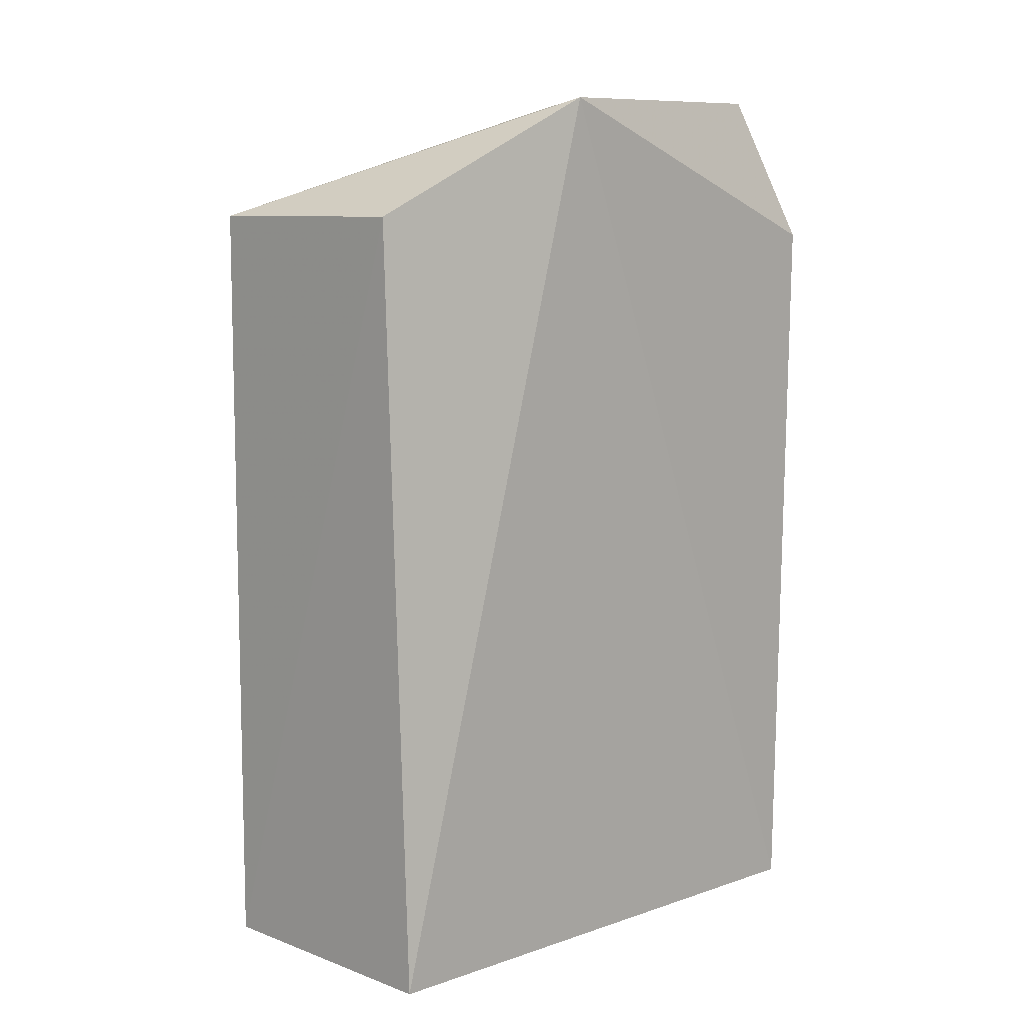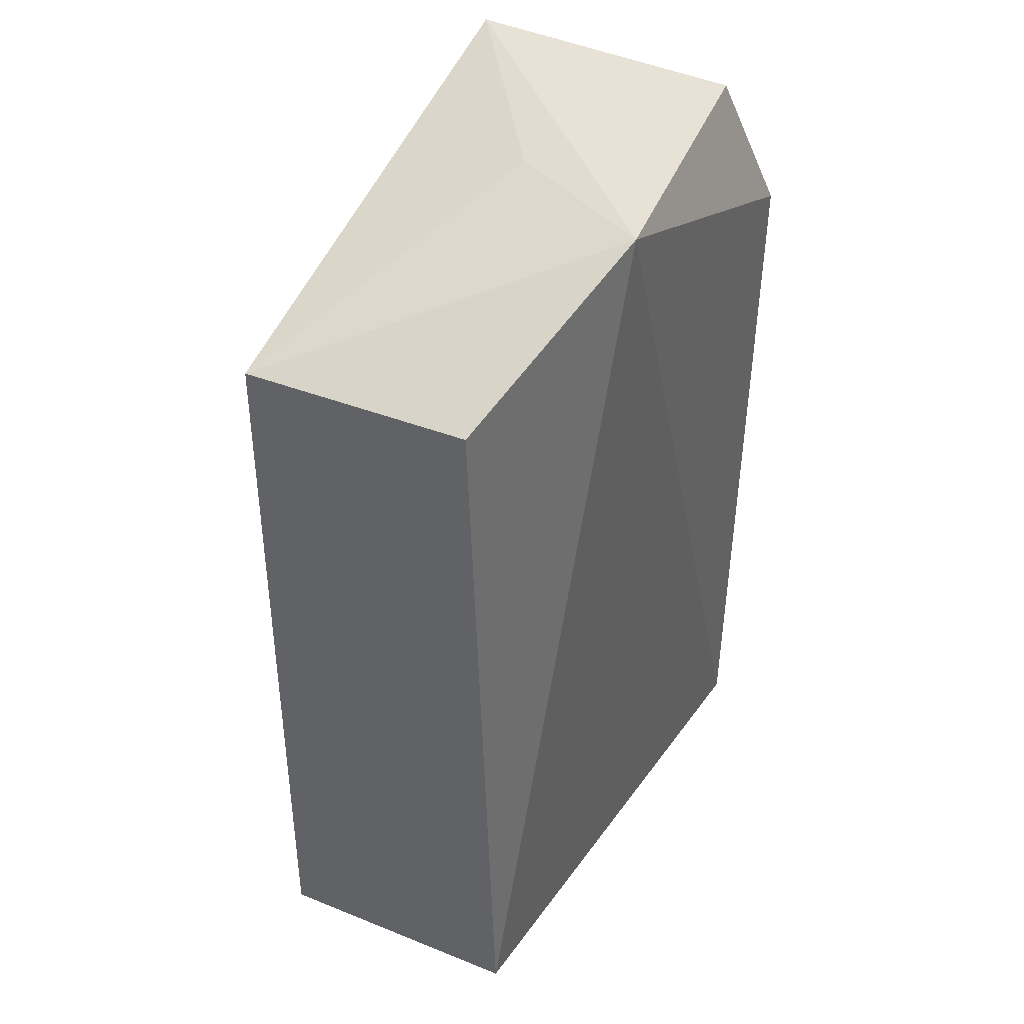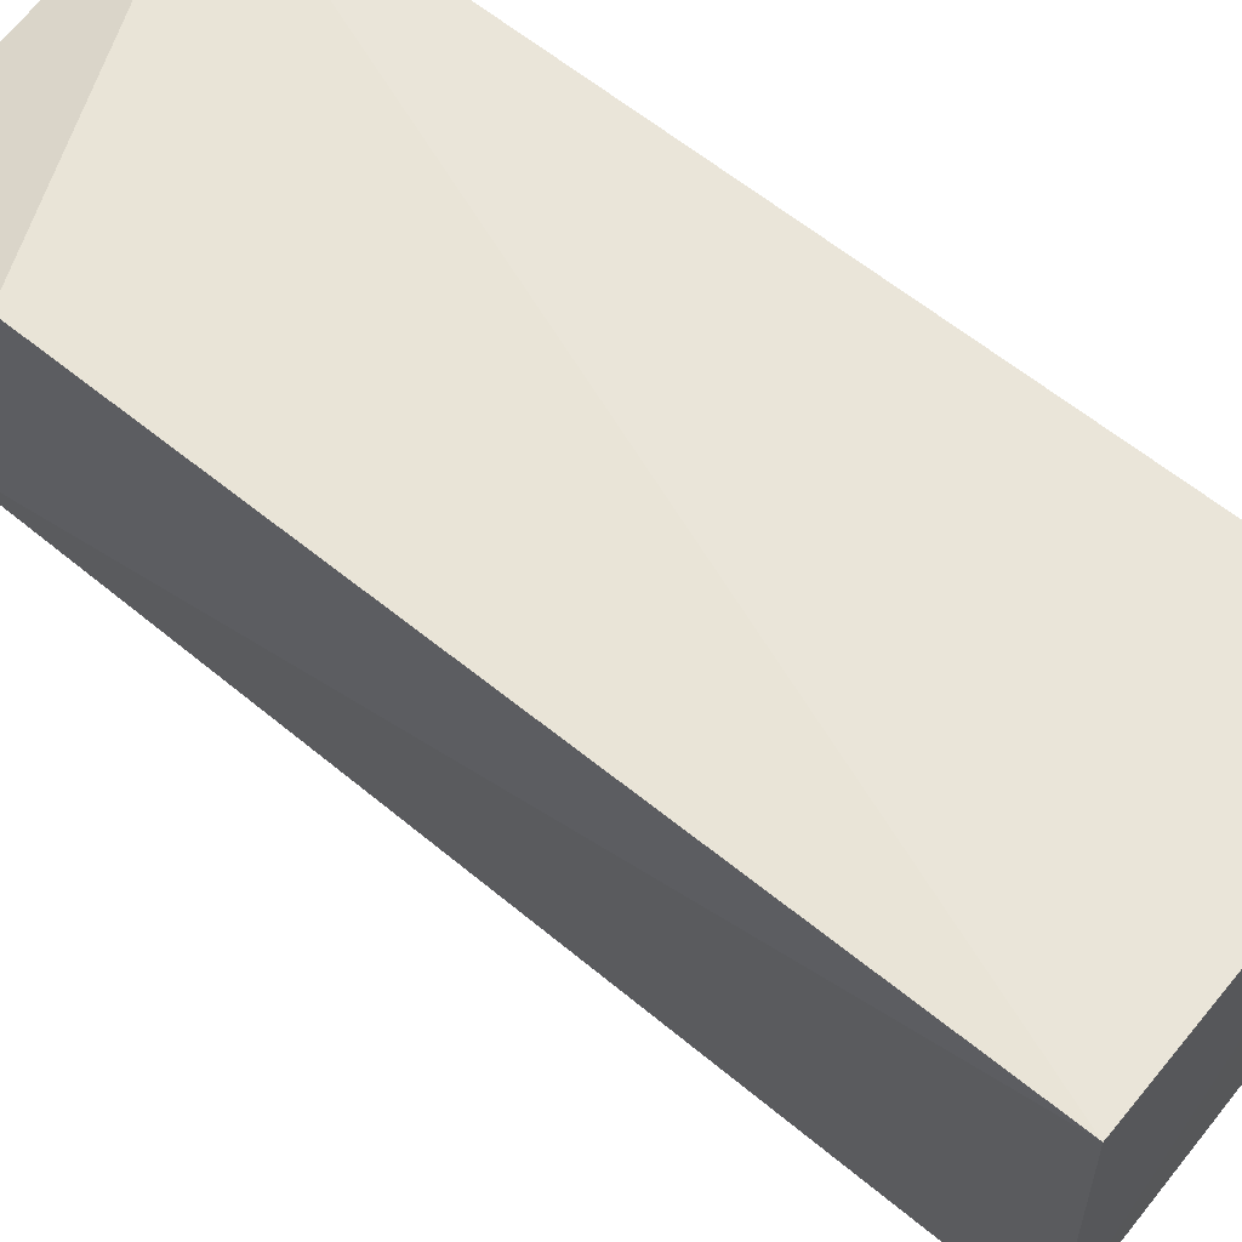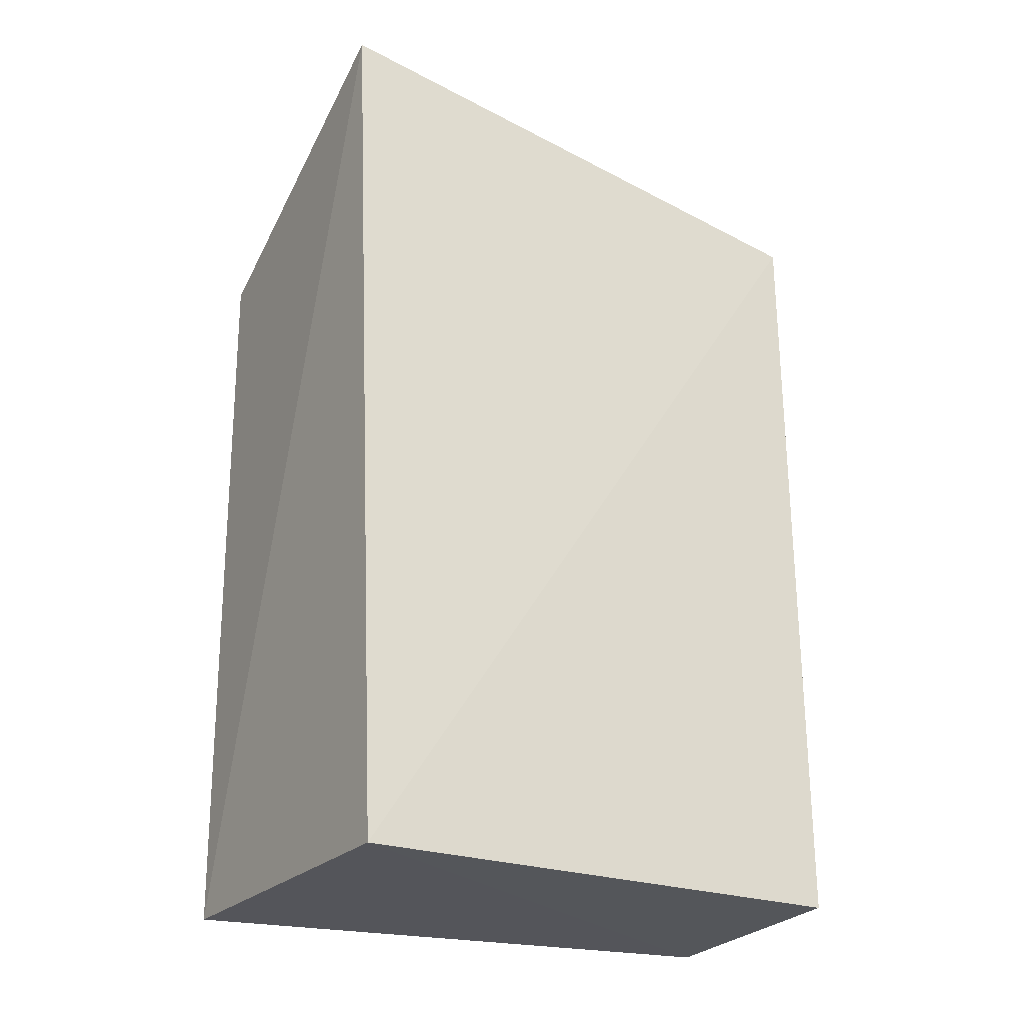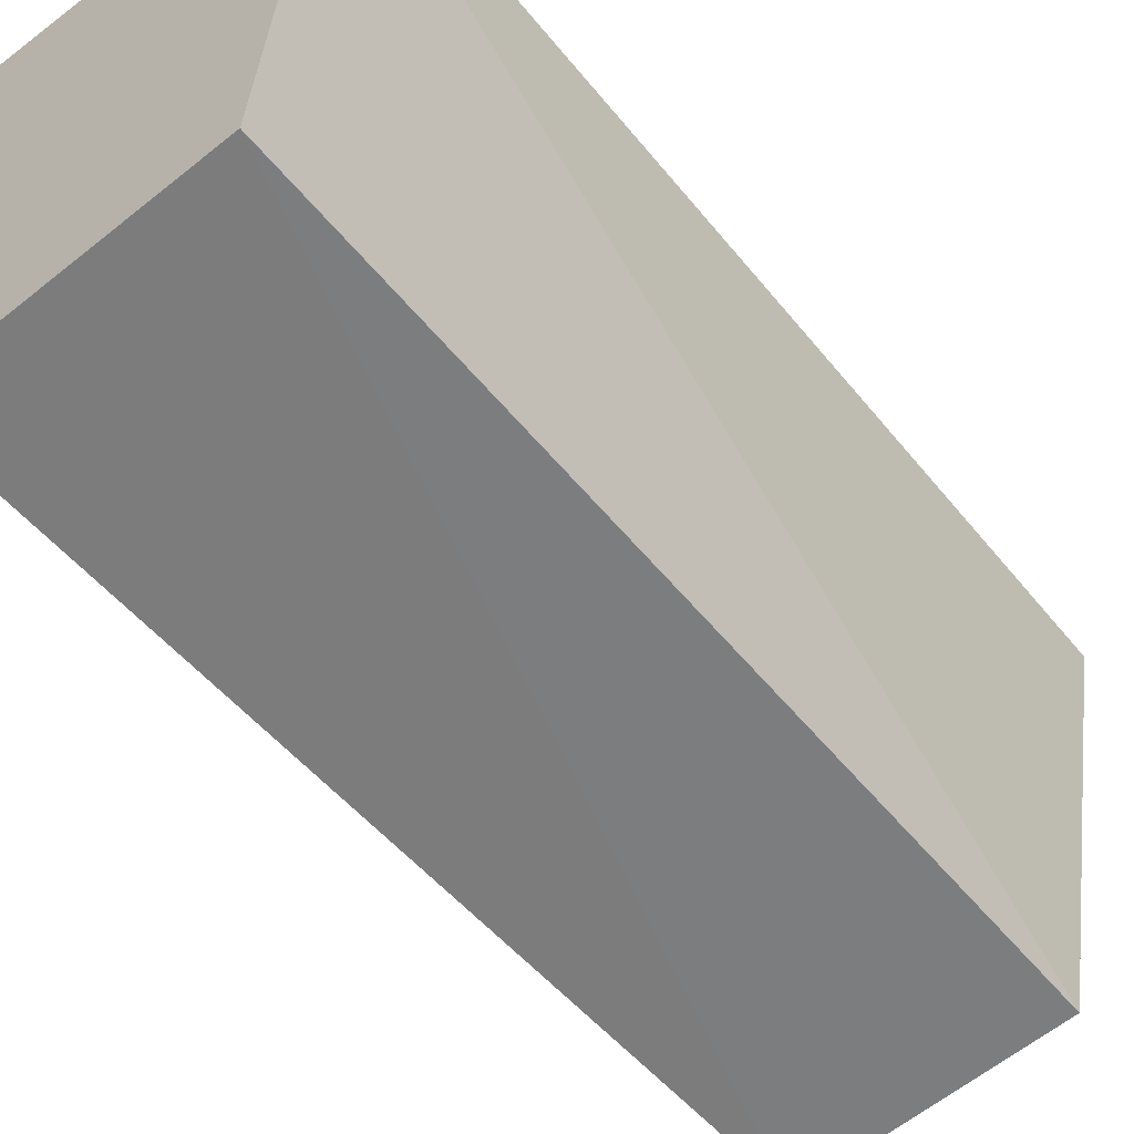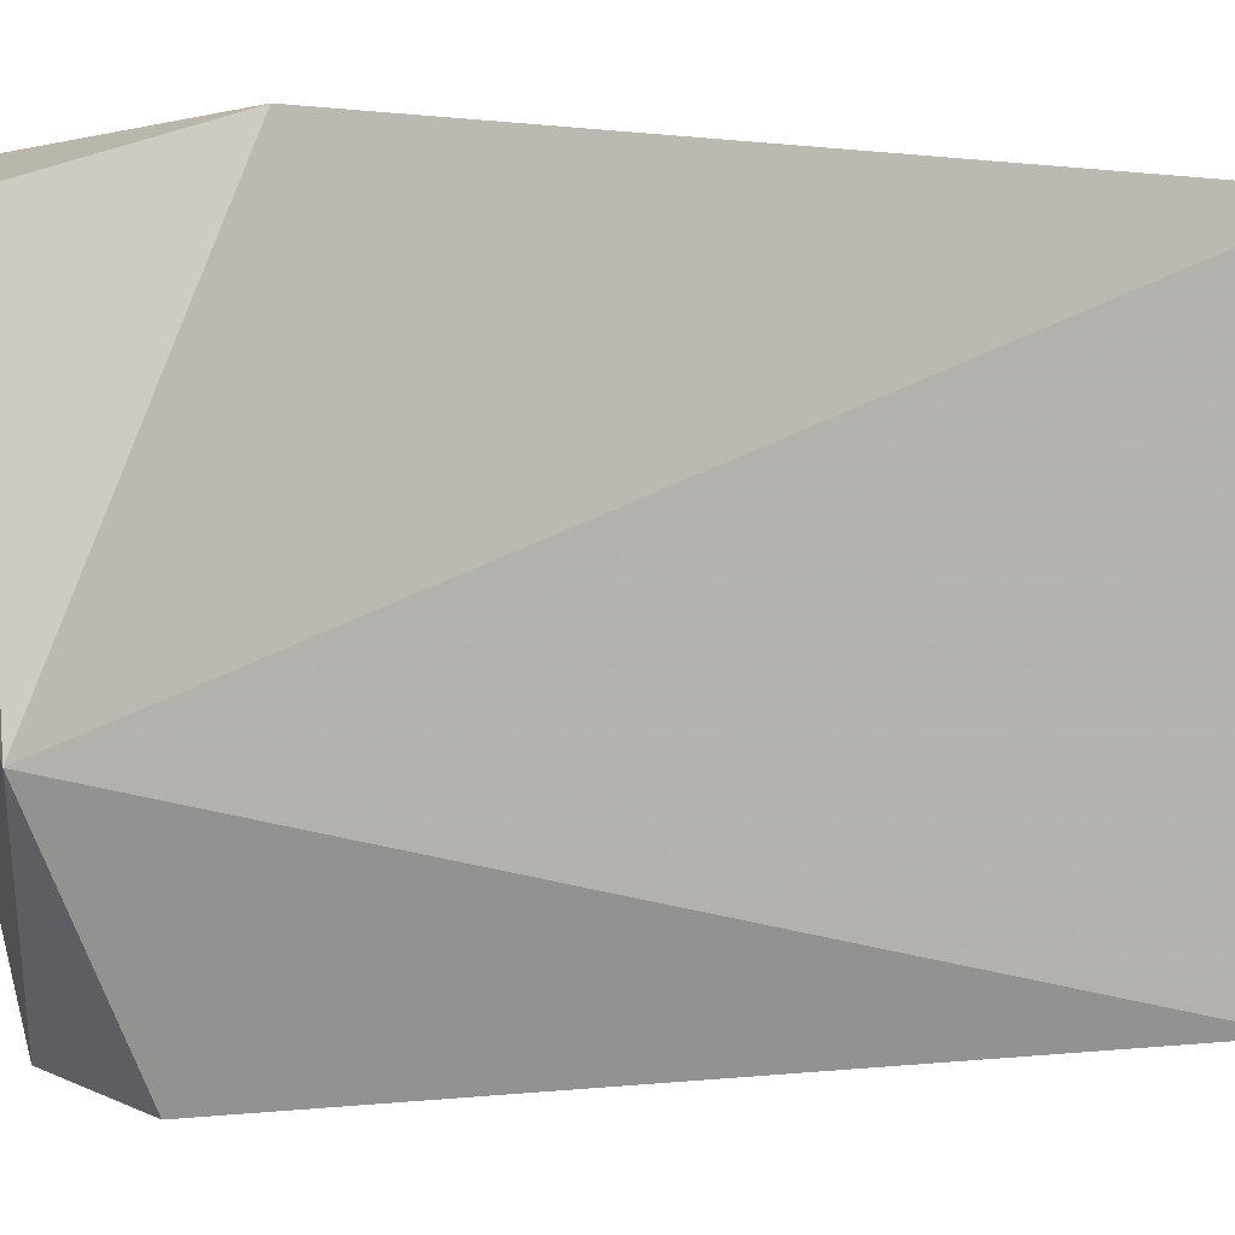
<metadata>
{"format":"obj","ext":"obj","renderer":"f3d","projection":"perspective","resolution":1024,"background":"white","views":[{"elev":10.0,"azim":-137.2,"up":"+Y"},{"elev":40.8,"azim":-154.2,"up":"+Y"},{"elev":64.0,"azim":-50.7,"up":"+Z"},{"elev":-25.0,"azim":63.8,"up":"+Y"},{"elev":-58.6,"azim":39.8,"up":"+Z"},{"elev":0.4,"azim":-118.1,"up":"+Z"}]}
</metadata>
<code>
v -0.002643 -0.02016 0.0617
v -0.001833 -0.05529 0.06057
v -0.003147 -0.02471 0.0407
v -0.01226 -0.0246 0.04062
v -0.01562 -0.05531 0.06211
v -0.0132 -0.05531 0.0407
v -0.01519 -0.02007 0.04851
v -0.002992 -0.05528 0.04071
v -0.008905 -0.02051 0.05237
v -0.0158 -0.0257 0.06232
v -0.01405 -0.02 0.06044
f 1 2 3
f 5 2 1
f 6 2 5
f 7 3 4
f 7 6 5
f 7 4 6
f 8 3 2
f 8 2 6
f 8 6 4
f 8 4 3
f 9 7 1
f 9 1 3
f 9 3 7
f 10 7 5
f 10 5 1
f 11 10 1
f 11 1 7
f 11 7 10

</code>
